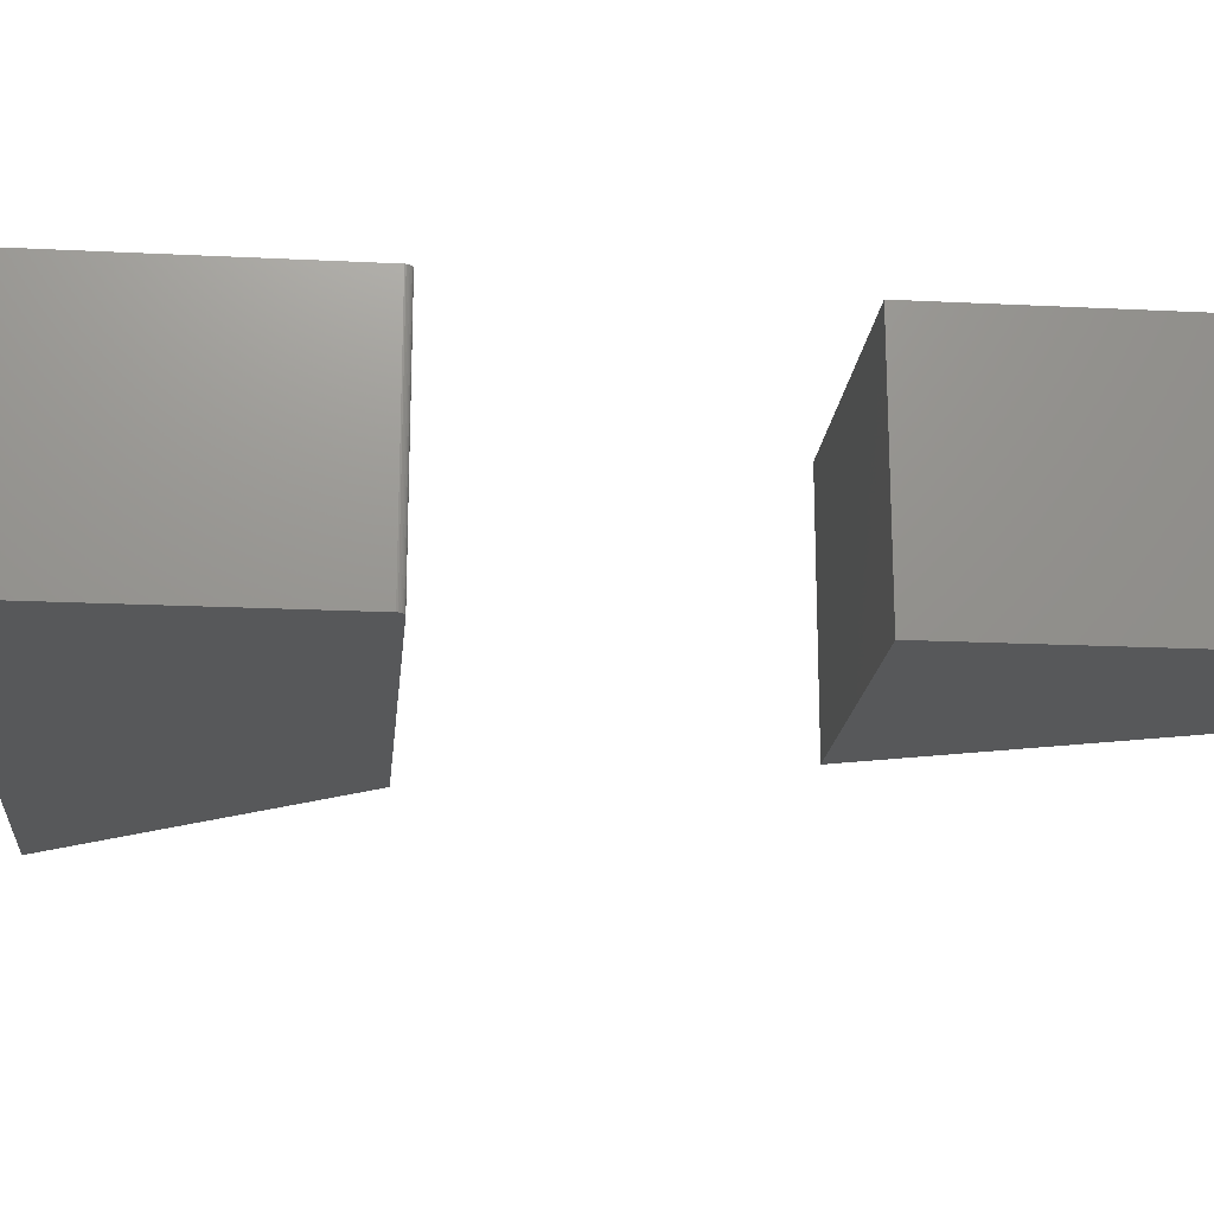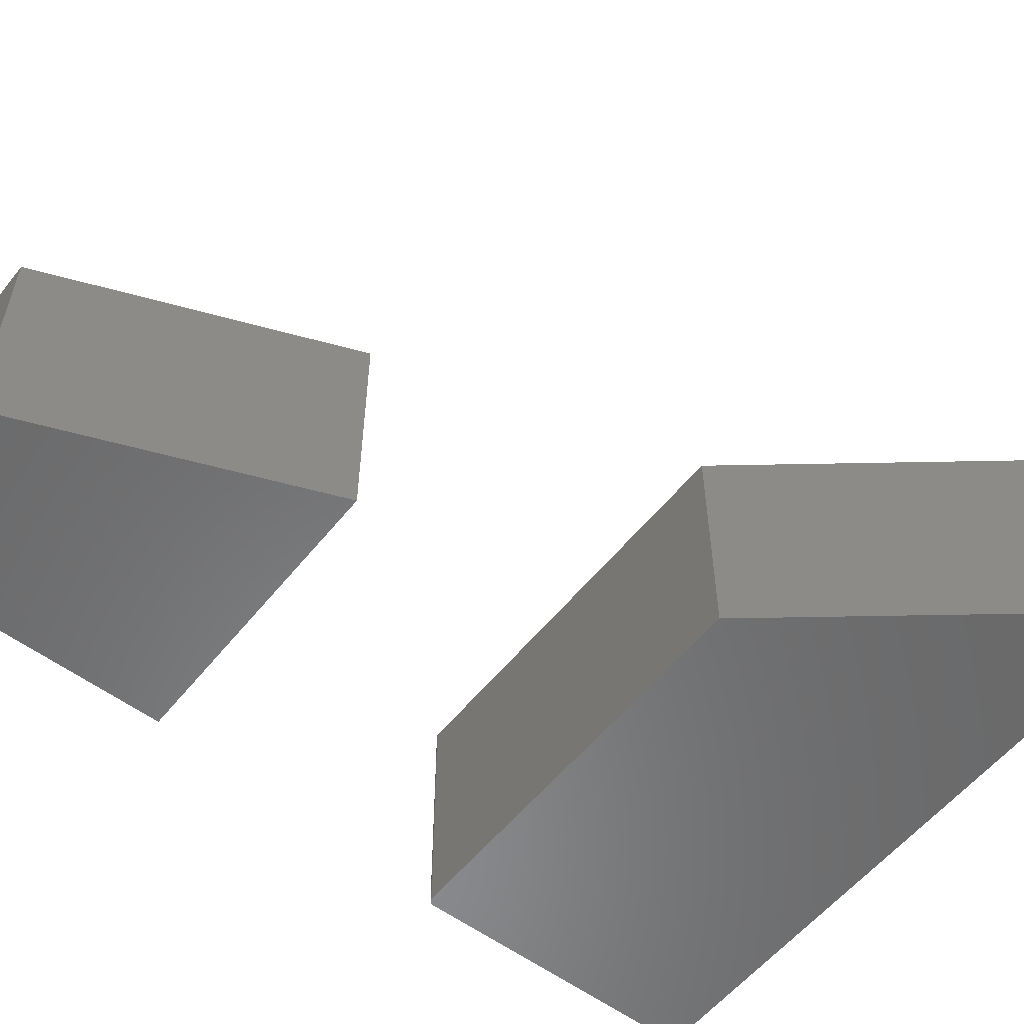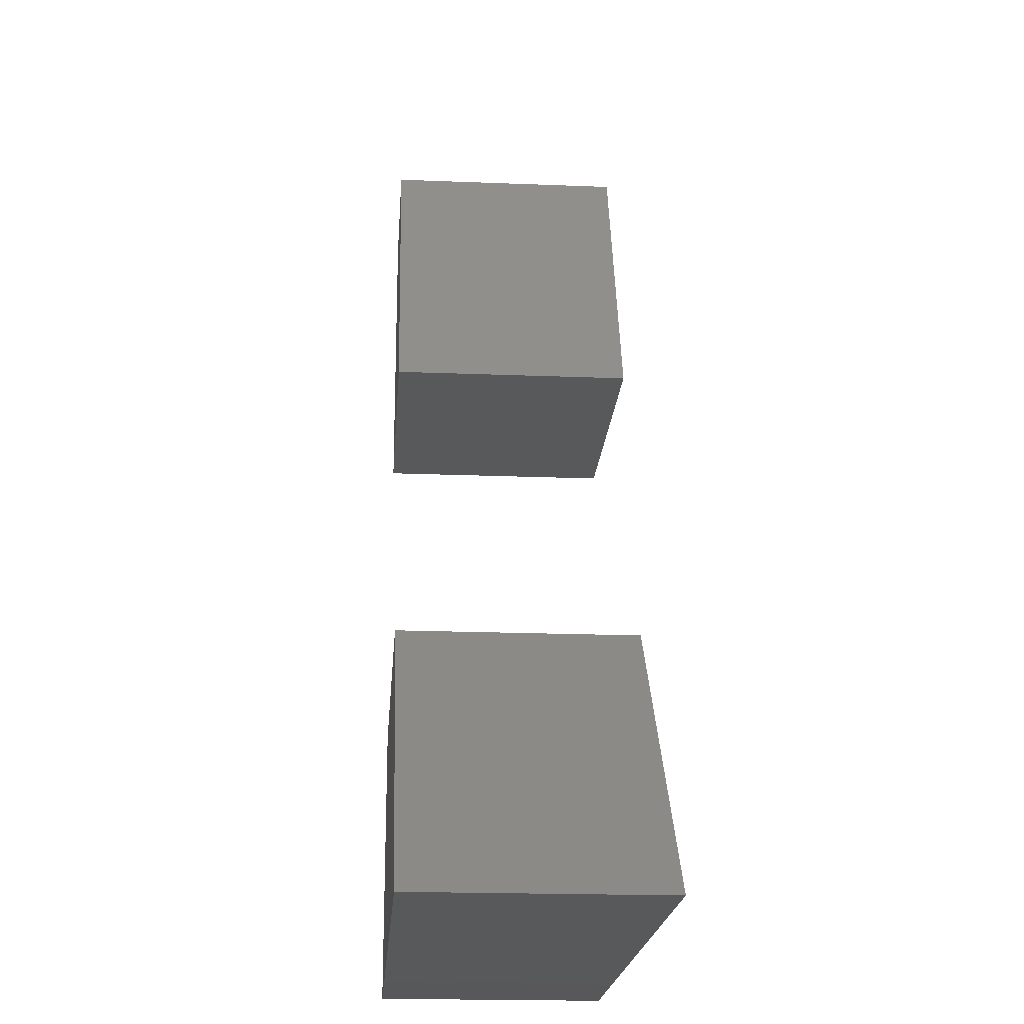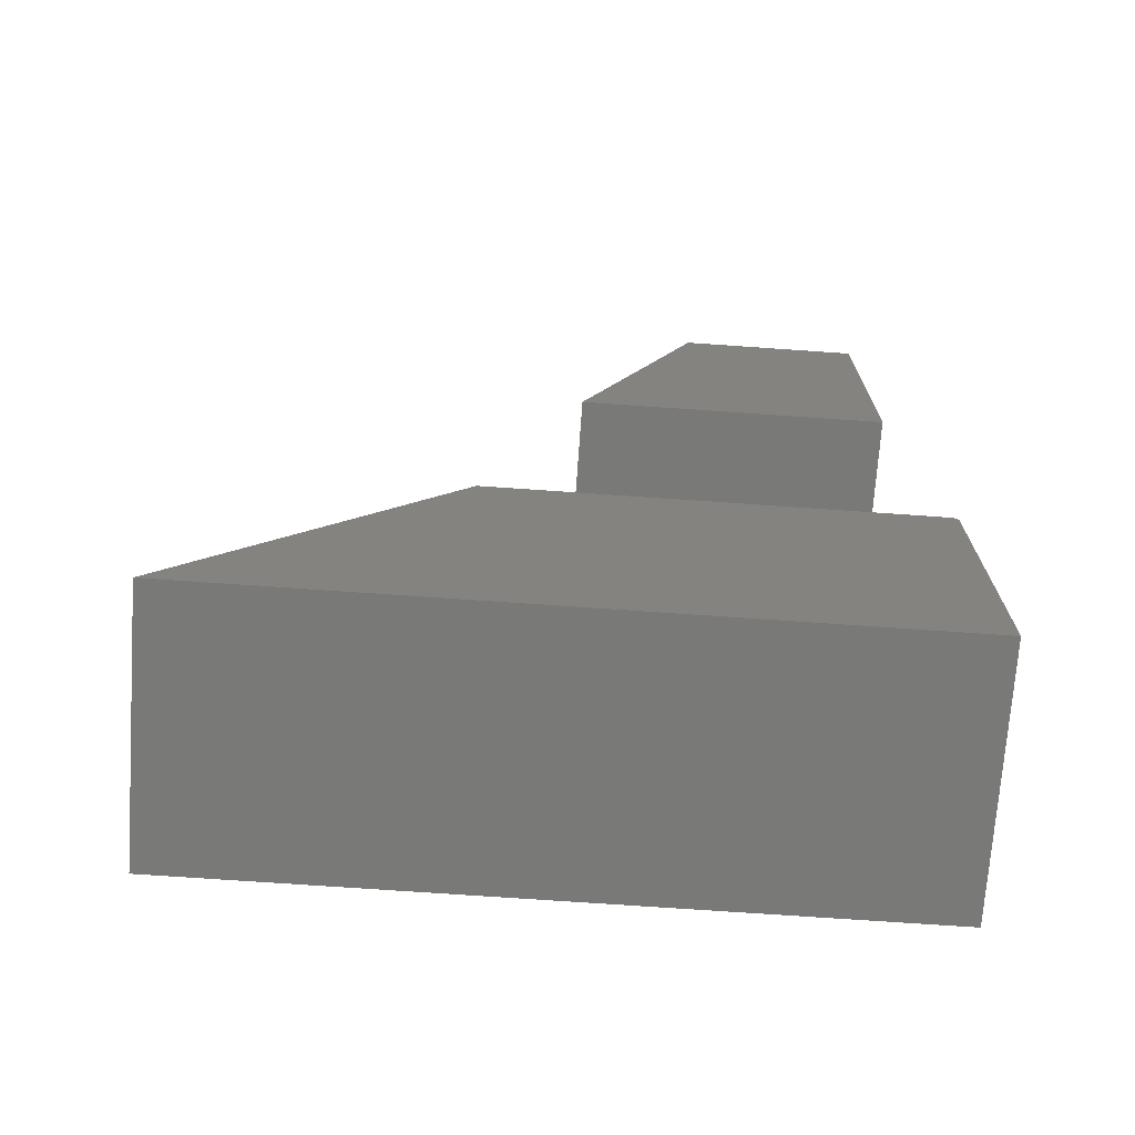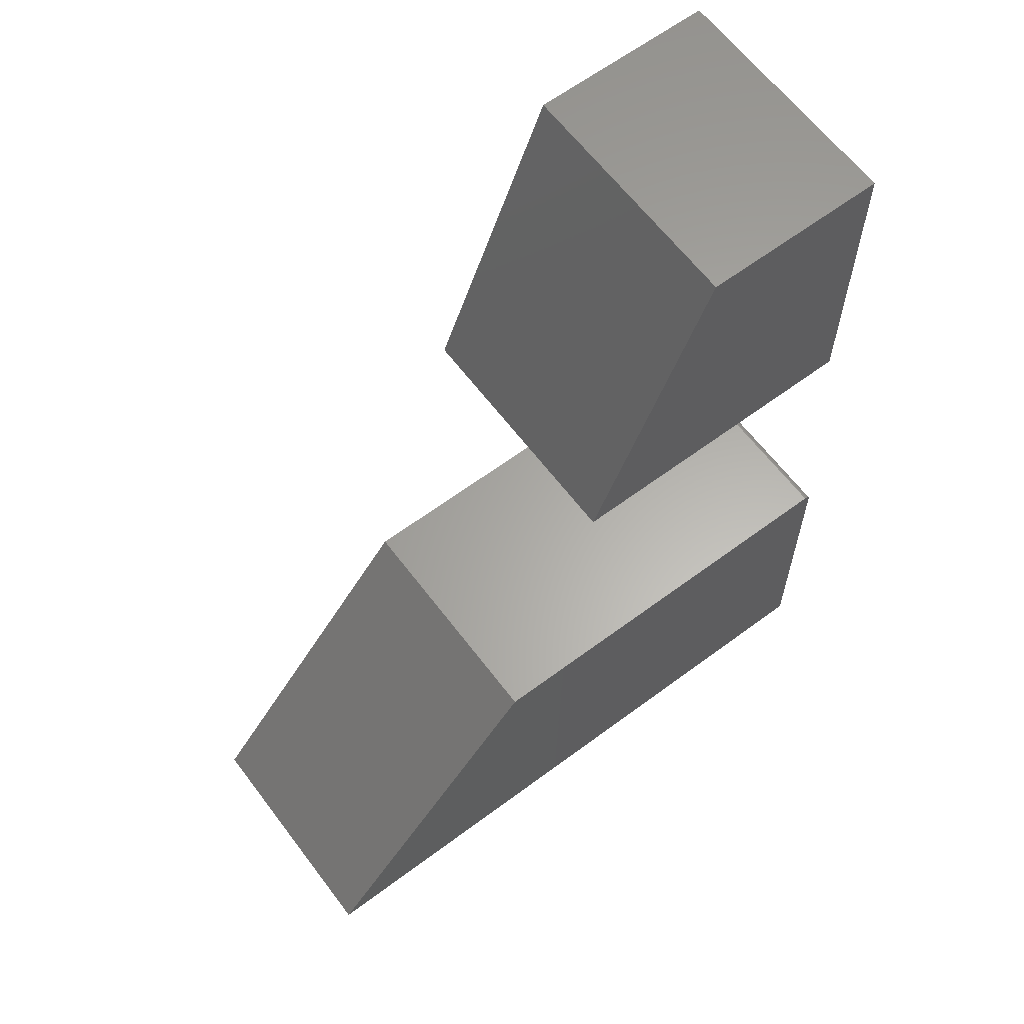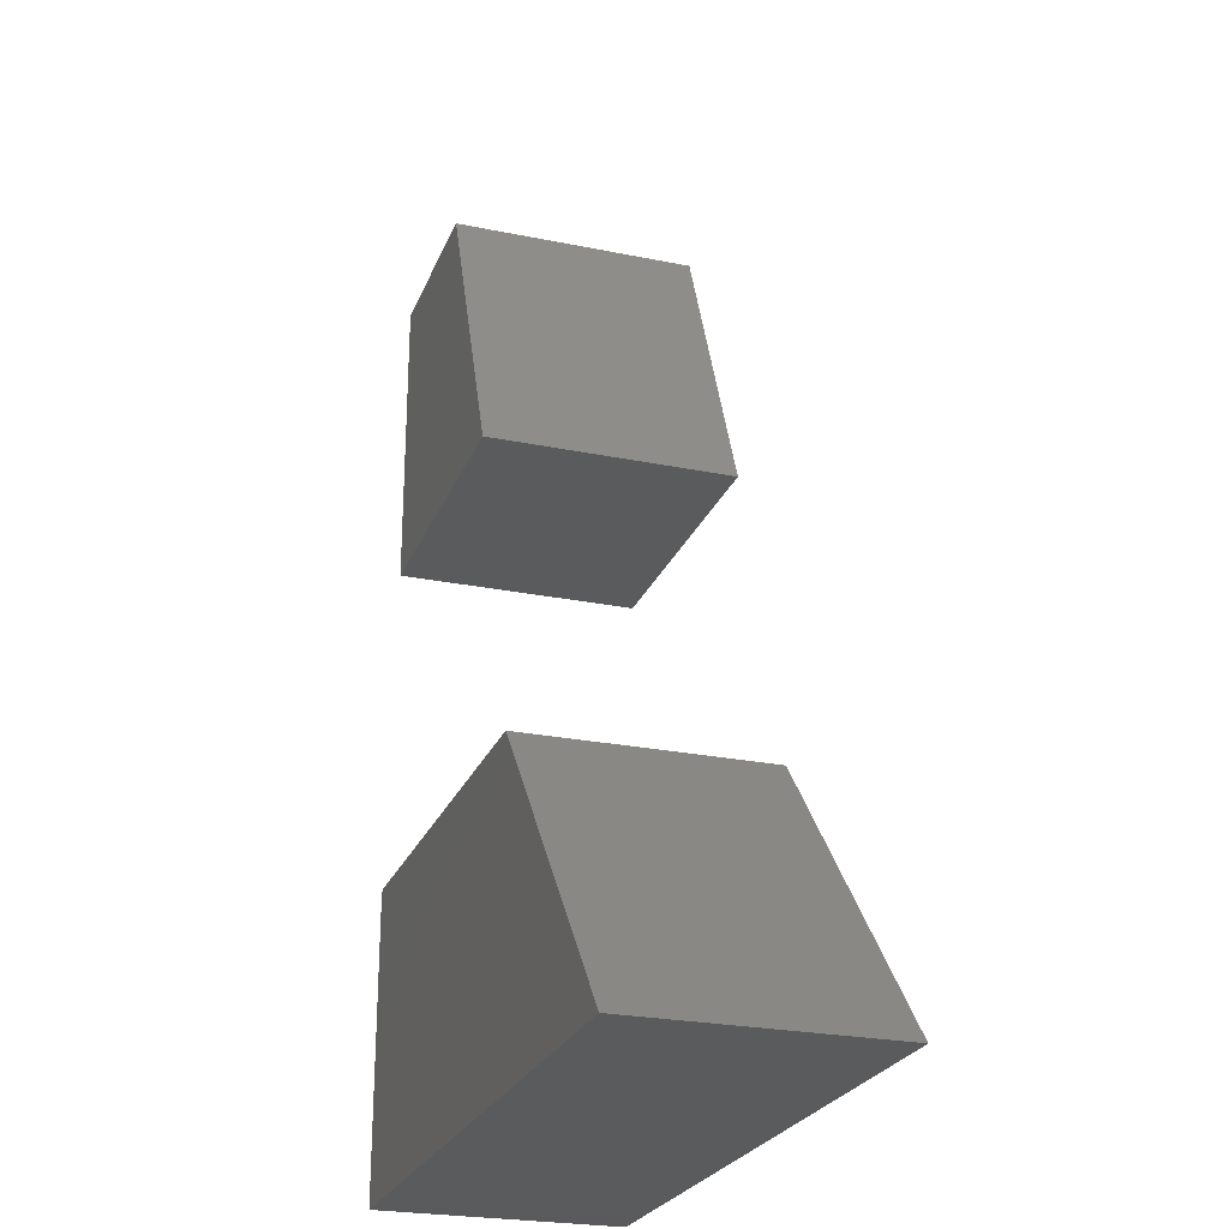
<metadata>
{"format":"stl","ext":"stl","renderer":"f3d","projection":"perspective","resolution":1024,"background":"white","views":[{"elev":-18.8,"azim":-95.4,"up":"+Y"},{"elev":-56.0,"azim":52.0,"up":"+Y"},{"elev":-20.3,"azim":85.9,"up":"+Z"},{"elev":-71.7,"azim":176.0,"up":"+Z"},{"elev":62.8,"azim":143.0,"up":"+Z"},{"elev":-24.9,"azim":71.6,"up":"+Z"}]}
</metadata>
<code>
# stl→obj: 32 verts, 56 faces
v -0.7487 -0.2969 -0.2138
v -0.7465 -0.2969 -0.2117
v -0.7477 -0.2969 -0.2127
v -0.75 -0.2969 -0.2182
v -0.75 -0.2969 -0.5781
v 0.0625 -0.2969 -0.5781
v -0.2368 -0.2969 -0.2104
v -0.7494 -0.2969 -0.2152
v -0.7498 -0.2969 -0.2167
v -0.7422 -0.2969 -0.2104
v -0.7437 -0.2969 -0.2105
v -0.7452 -0.2969 -0.211
v -0.7477 4.083e-17 -0.2127
v -0.7465 4.107e-17 -0.2117
v -0.7487 4.059e-17 -0.2138
v 0.0625 9.021e-17 -0.5781
v -0.75 0 -0.5781
v -0.75 3.996e-17 -0.2182
v -0.2368 9.78e-17 -0.2104
v -0.7498 4.015e-17 -0.2167
v -0.7494 4.036e-17 -0.2152
v -0.7452 4.13e-17 -0.211
v -0.7437 4.151e-17 -0.2105
v -0.7422 4.17e-17 -0.2104
v -0.7188 -0.2969 0.1797
v -0.3516 -0.2969 0.1797
v -0.7188 -0.2969 0.5469
v -0.4984 -0.2969 0.5469
v -0.7188 0 0.1797
v -0.7188 2.038e-17 0.5469
v -0.3516 4.077e-17 0.1797
v -0.4984 4.484e-17 0.5469
f 1 2 3
f 4 5 6
f 7 2 1
f 7 1 8
f 7 8 9
f 7 9 4
f 7 4 6
f 2 7 10
f 2 10 11
f 2 11 12
f 13 14 15
f 16 17 18
f 19 16 18
f 19 18 20
f 19 20 21
f 19 21 15
f 19 15 14
f 14 22 23
f 14 23 24
f 14 24 19
f 4 18 5
f 5 18 17
f 7 19 10
f 10 19 24
f 18 4 20
f 20 4 9
f 20 9 21
f 21 9 8
f 21 8 15
f 15 8 1
f 15 1 13
f 13 1 3
f 13 3 14
f 14 3 2
f 14 2 22
f 22 2 12
f 22 12 23
f 23 12 11
f 23 11 24
f 24 11 10
f 6 16 7
f 7 16 19
f 5 17 6
f 6 17 16
f 25 26 27
f 27 26 28
f 29 30 31
f 31 30 32
f 27 30 25
f 25 30 29
f 32 30 28
f 28 30 27
f 26 31 28
f 28 31 32
f 25 29 26
f 26 29 31

</code>
